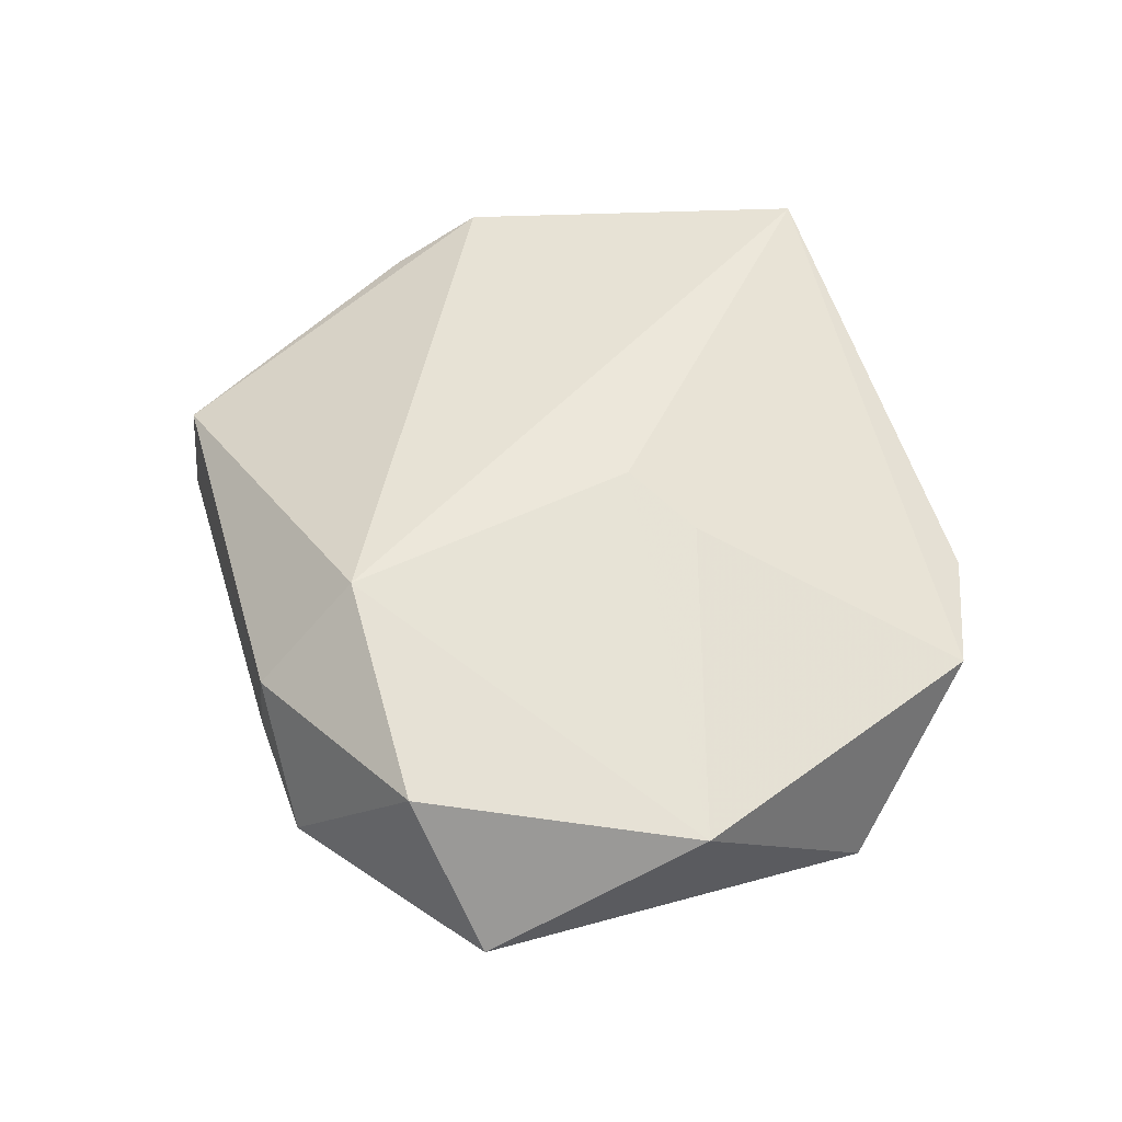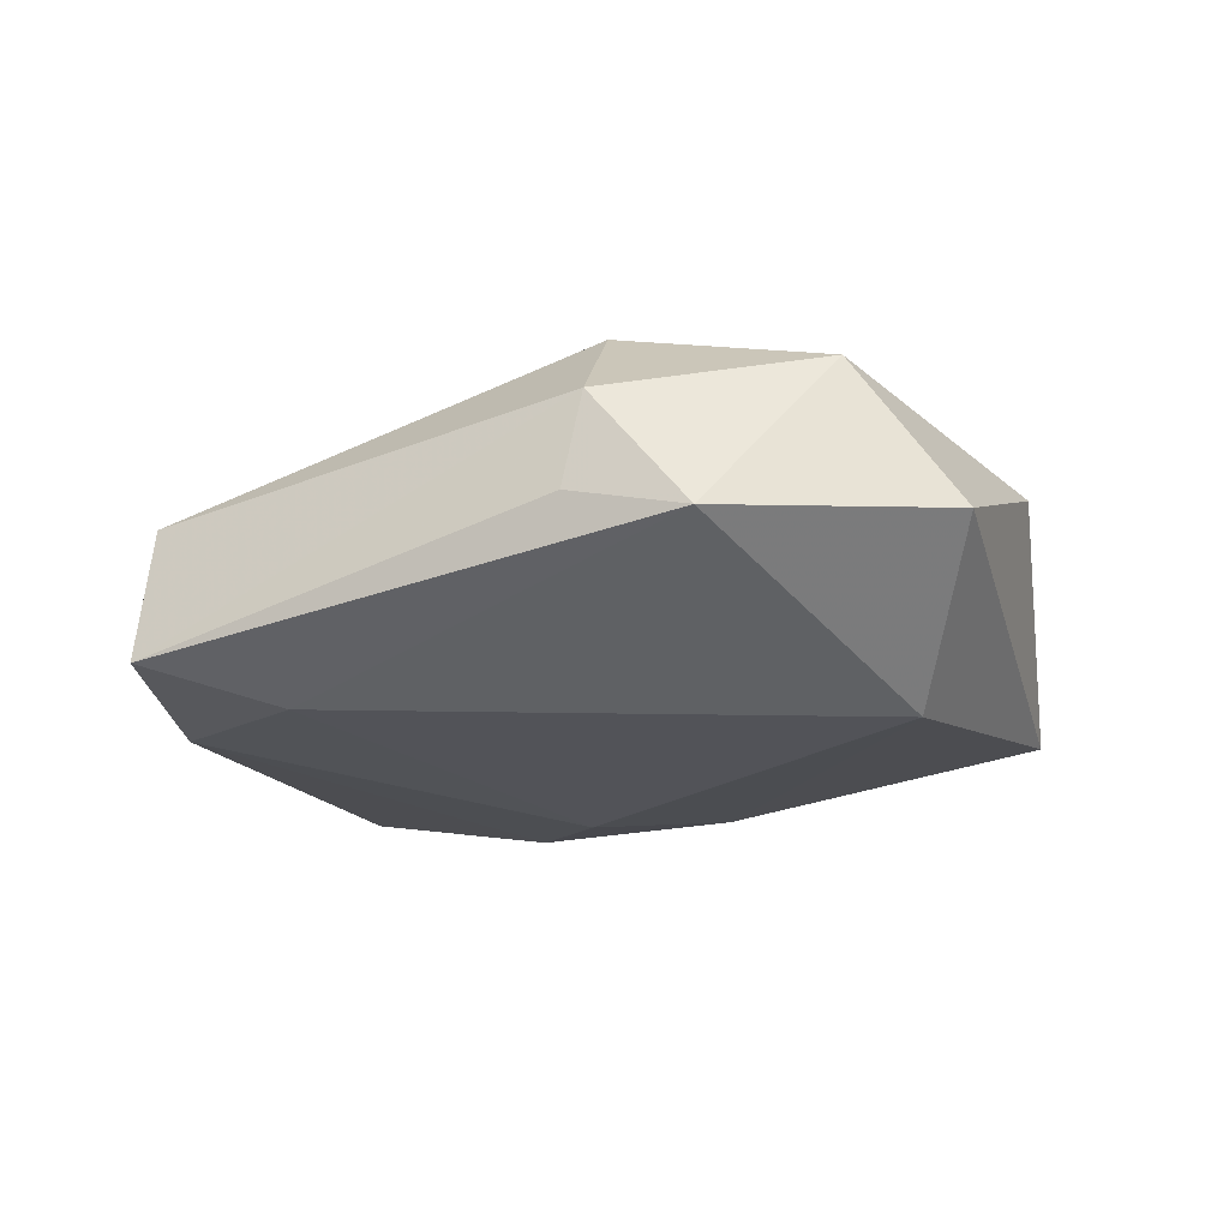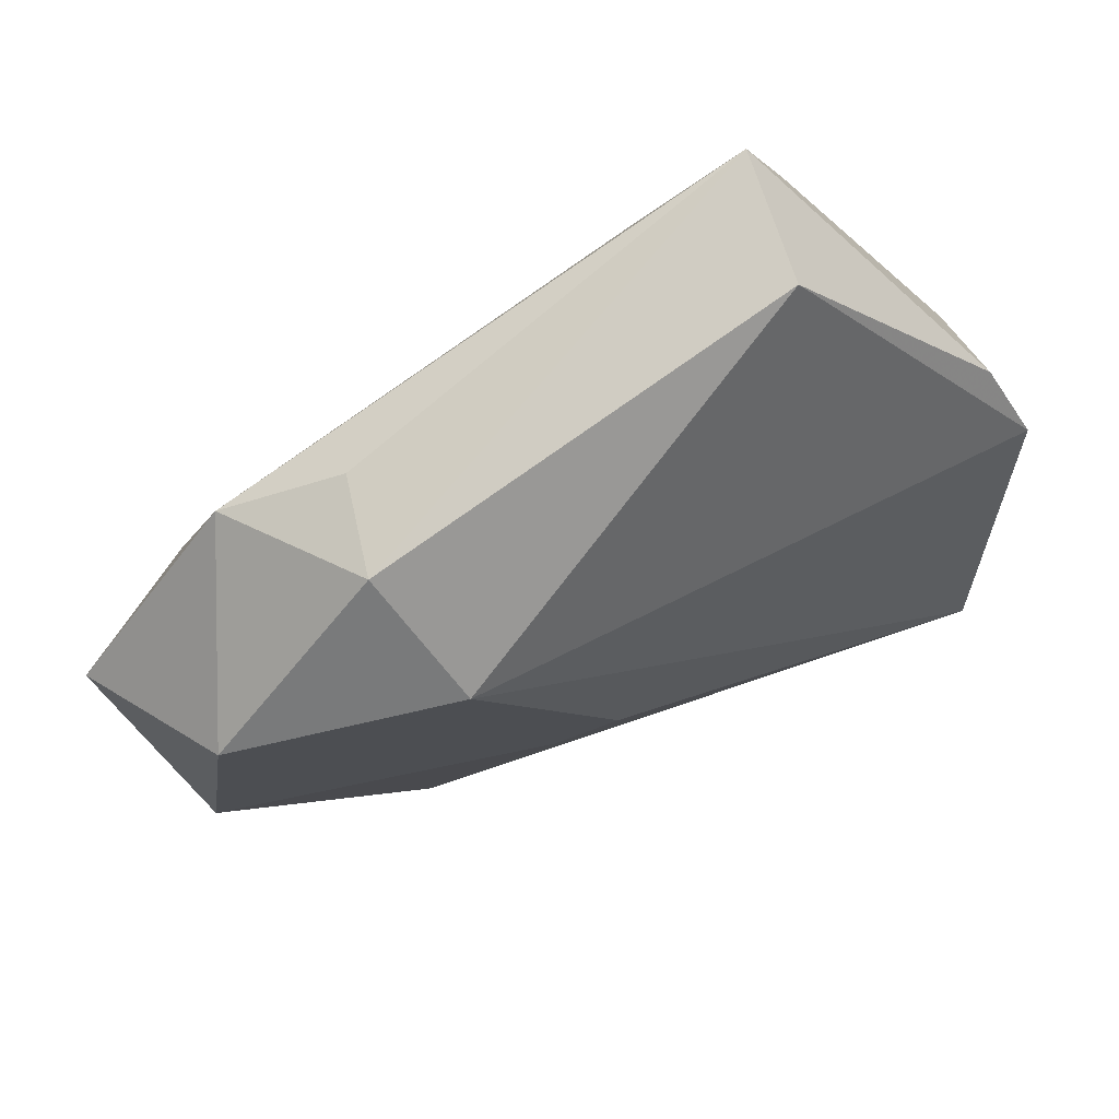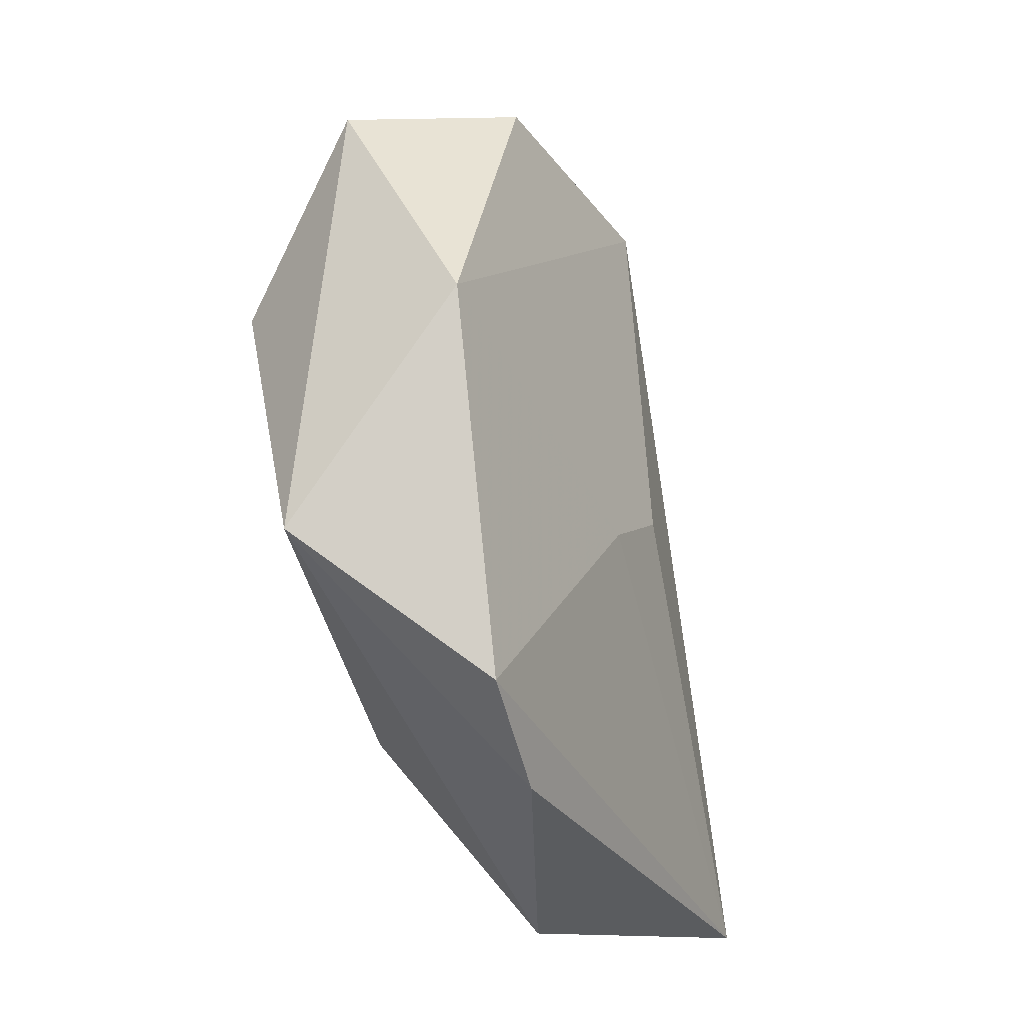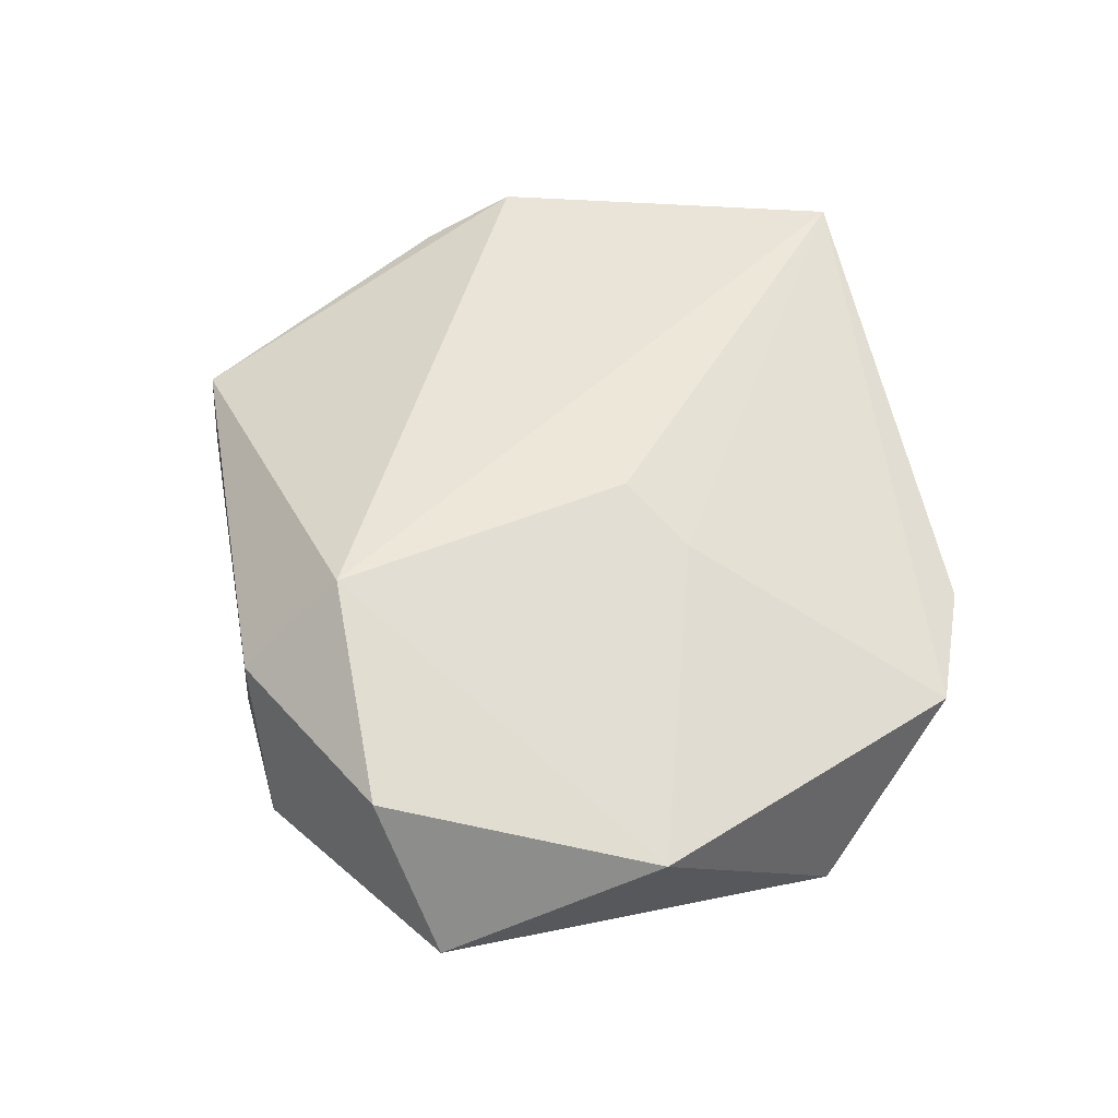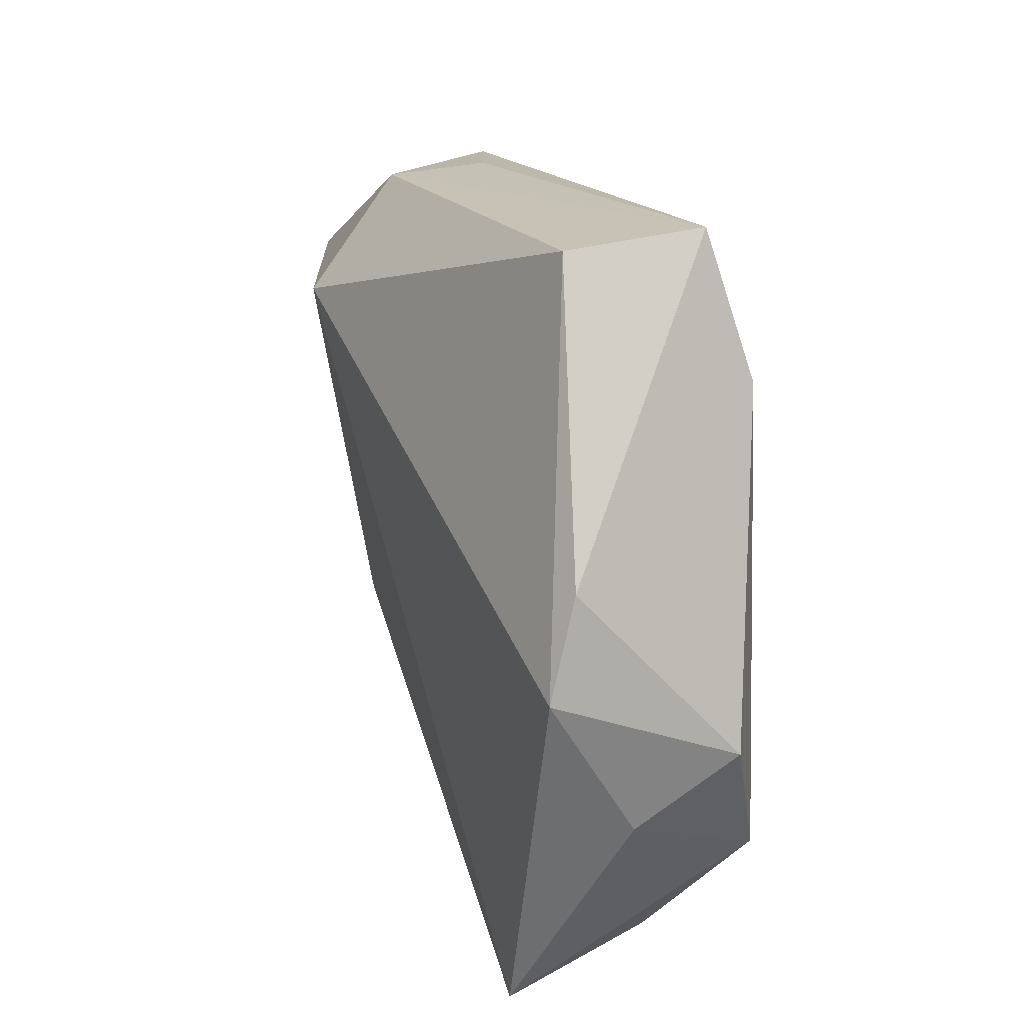
<metadata>
{"format":"obj","ext":"obj","renderer":"f3d","projection":"perspective","resolution":1024,"background":"white","views":[{"elev":52.1,"azim":-91.4,"up":"+Z"},{"elev":-20.1,"azim":-142.0,"up":"+Z"},{"elev":66.9,"azim":-23.1,"up":"+Y"},{"elev":-48.1,"azim":-73.6,"up":"+Y"},{"elev":56.1,"azim":-86.0,"up":"+Z"},{"elev":33.2,"azim":74.7,"up":"+Y"}]}
</metadata>
<code>
v -0.009515 -0.01503 0.0156
v 0.01221 0.03473 -0.01543
v 0.044 -0.03022 0.01446
v 0.04263 0.0204 0.0074
v -0.03641 -0.03368 -0.01232
v -0.03994 -0.002537 -0.01712
v -0.03637 0.03114 -0.004081
v -0.003169 -0.007454 0.01824
v -0.006817 -0.04703 0.004612
v -0.04685 -0.01458 0.008569
v -0.02158 -0.04561 0.005254
v 0.02551 -0.03933 -0.003895
v 0.0207 0.04632 0.002639
v 0.02194 0.04767 -0.01189
v 0.04473 -0.01353 -0.01179
v 0.04815 -0.005962 0.002451
v 0.03702 -0.03001 -0.002779
v 0.001932 -0.02818 -0.01536
v 0.01055 -0.0129 -0.01785
v -0.05391 0.009838 -0.001991
v -0.04452 0.0174 0.01415
v -0.02035 0.02378 0.02063
v -0.02579 0.03451 0.009709
v 0.04782 0.001168 -0.008758
v 0.02202 -0.01819 -0.01667
v 0.04685 0.01056 0.01117
v -0.02384 0.03558 -0.0008298
v 0.02868 0.03299 -0.0153
f 10 5 11
f 23 22 13
f 3 22 8
f 8 22 10
f 10 22 21
f 21 22 23
f 7 21 23
f 15 12 25
f 28 15 25
f 3 15 16
f 1 11 3
f 3 8 1
f 10 11 1
f 1 8 10
f 3 11 9
f 9 12 3
f 9 11 5
f 5 12 9
f 17 15 3
f 3 12 17
f 17 12 15
f 6 7 2
f 27 7 23
f 20 7 6
f 21 7 20
f 10 21 20
f 20 5 10
f 20 6 5
f 5 6 18
f 18 12 5
f 18 25 12
f 24 15 28
f 24 16 15
f 14 2 7
f 7 27 14
f 28 2 14
f 23 13 14
f 14 27 23
f 14 24 28
f 19 18 6
f 25 18 19
f 6 2 19
f 28 25 19
f 19 2 28
f 16 24 26
f 3 16 26
f 26 22 3
f 26 13 22
f 24 14 4
f 4 26 24
f 4 14 13
f 13 26 4

</code>
